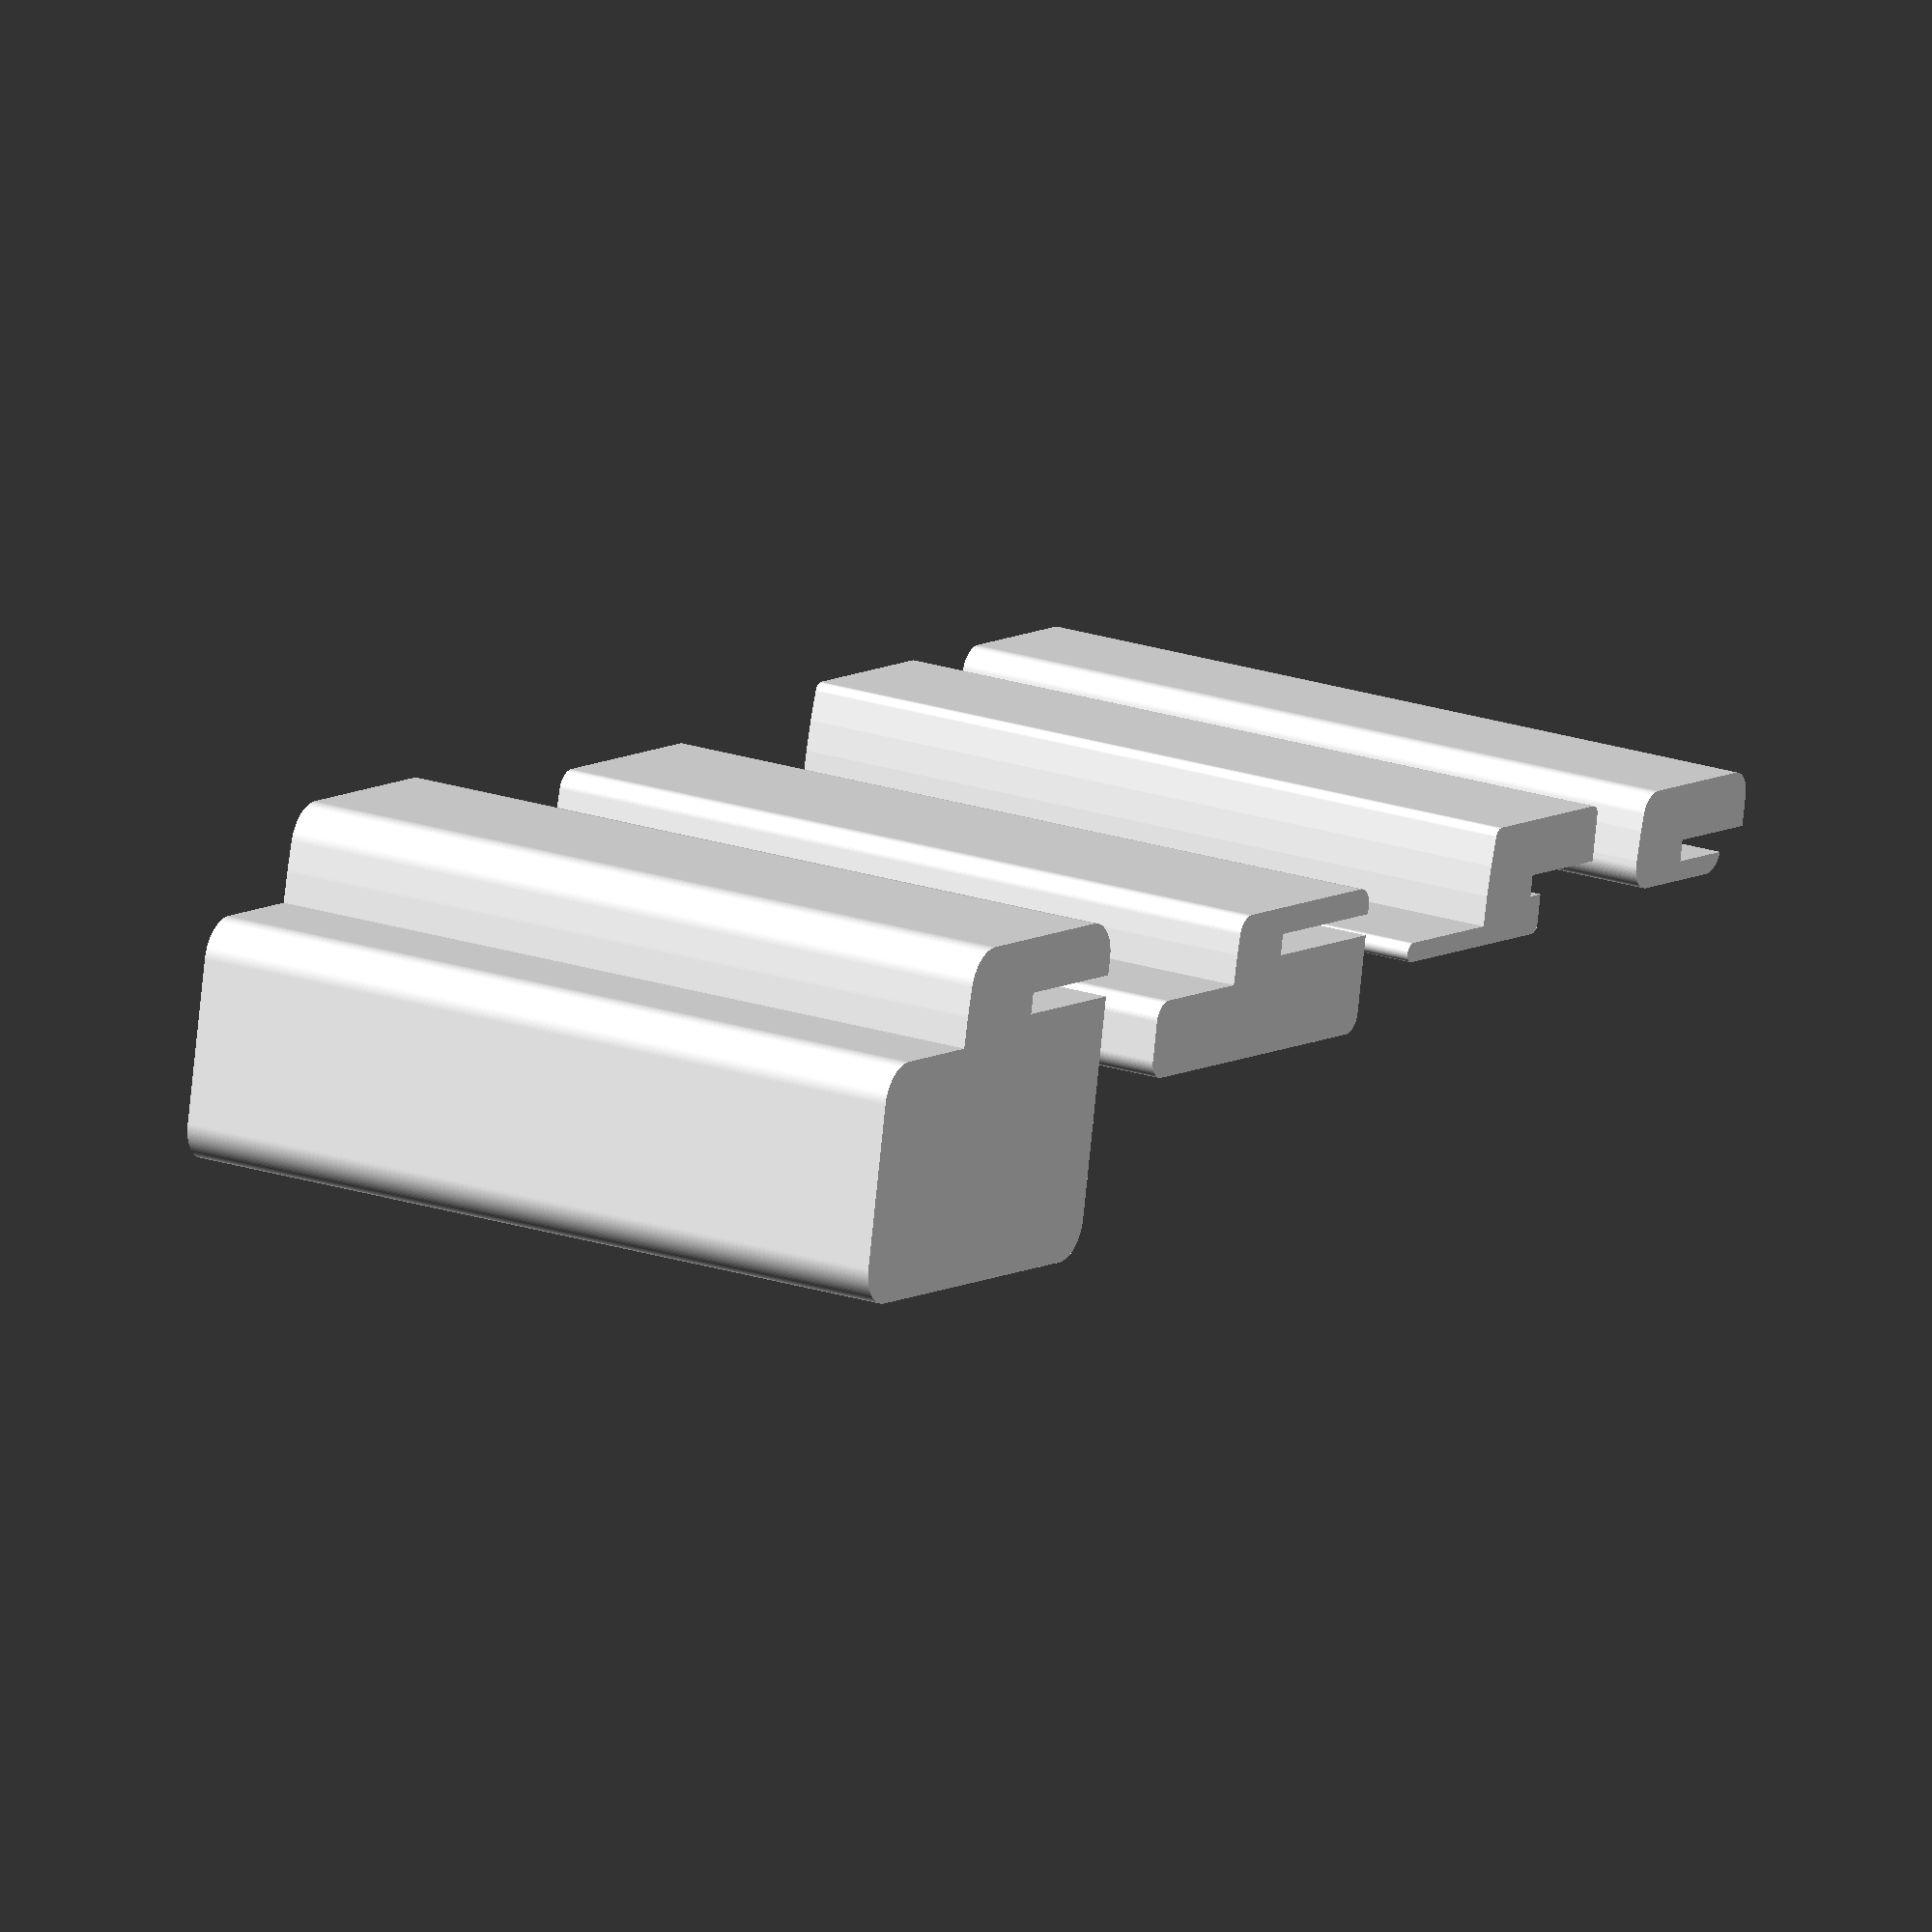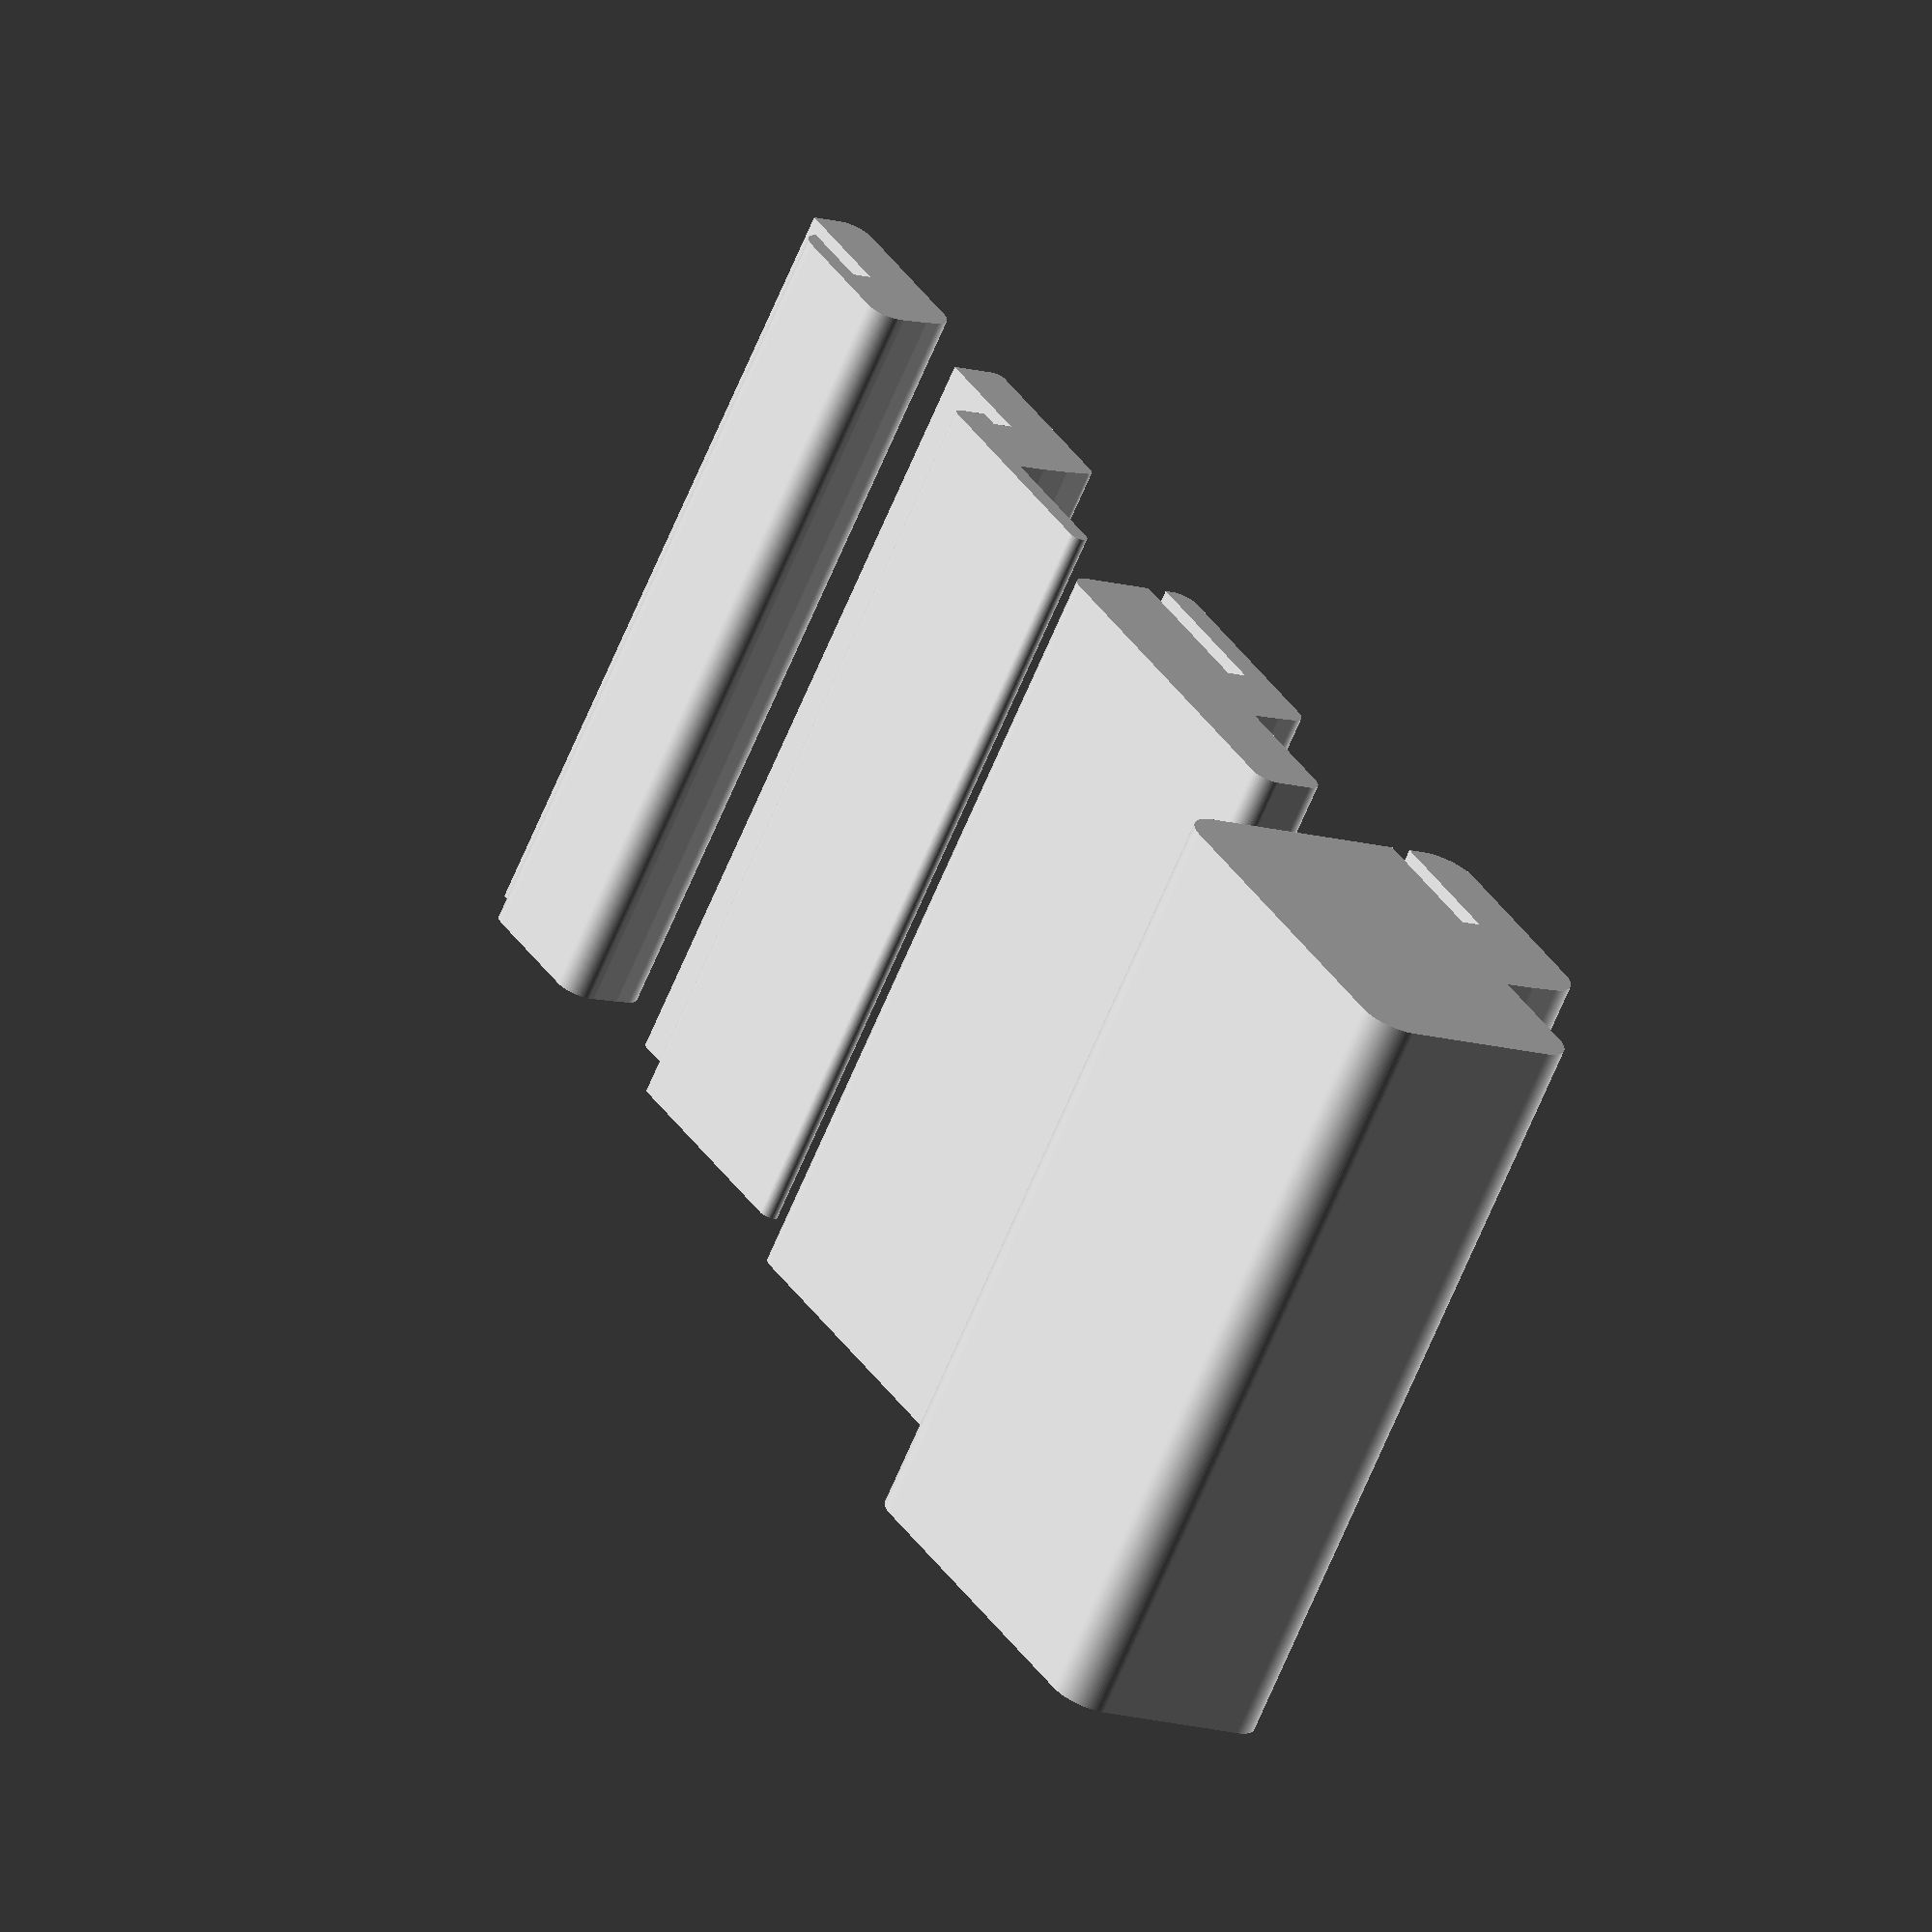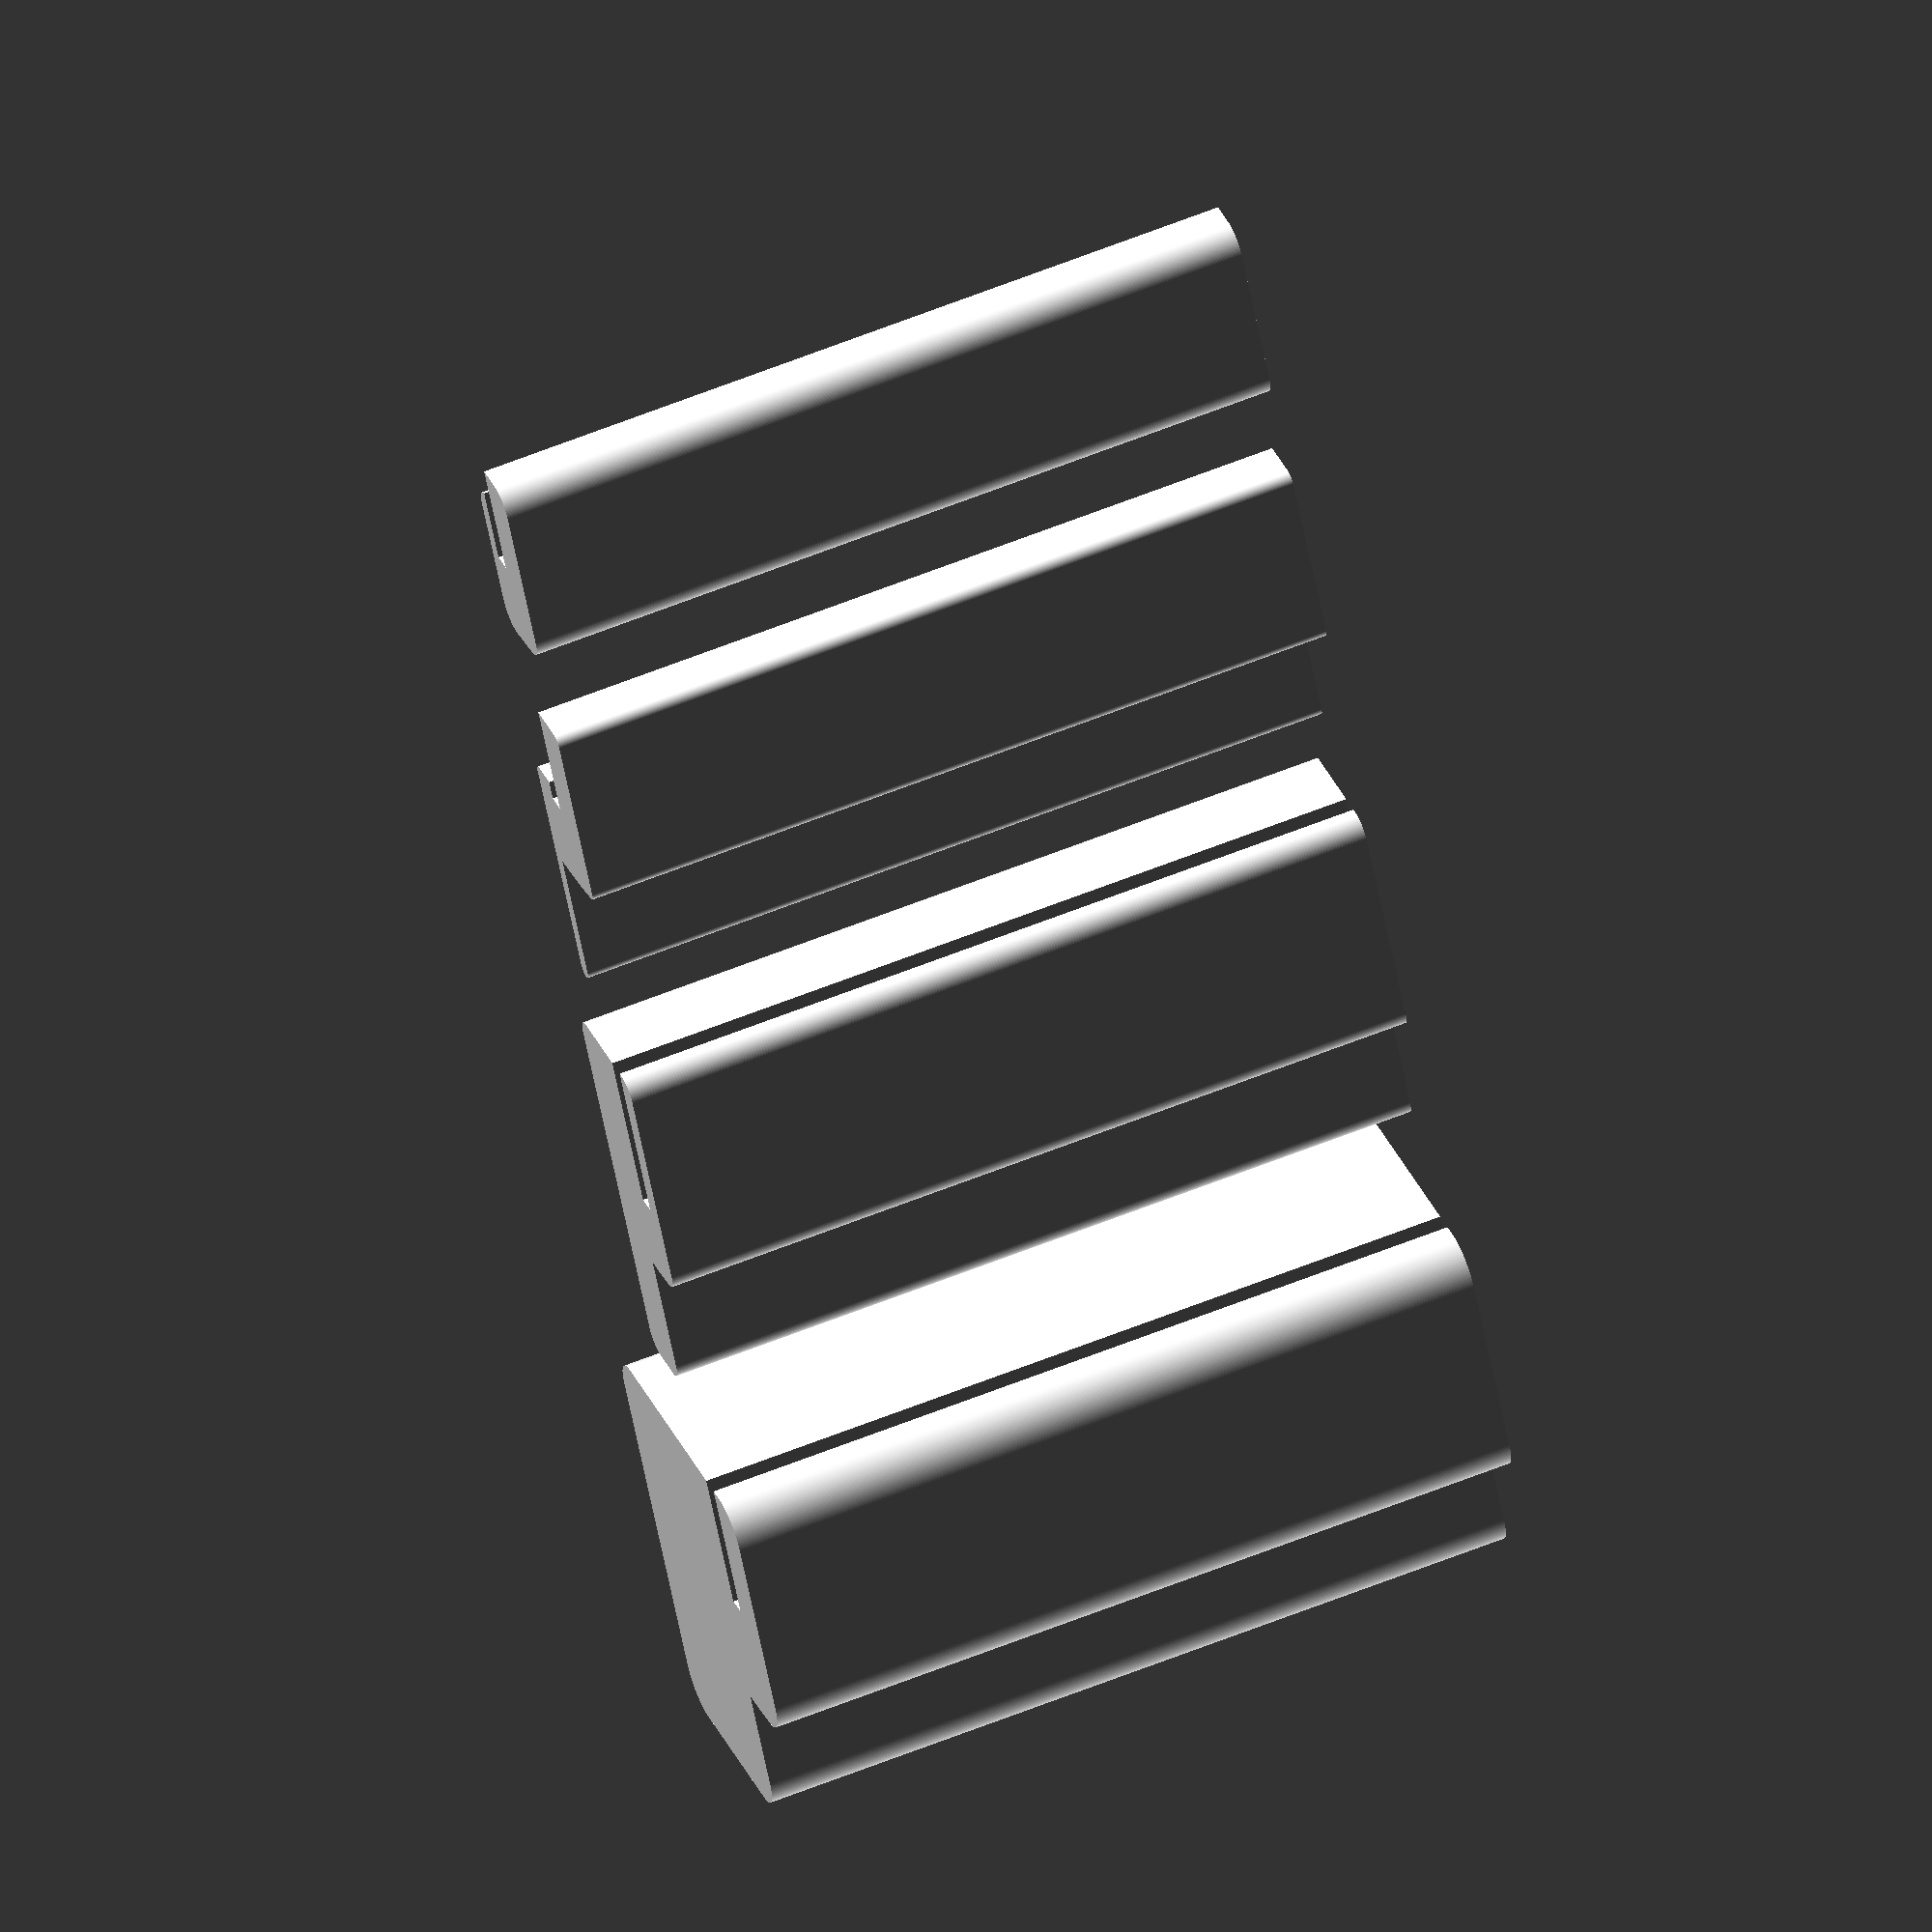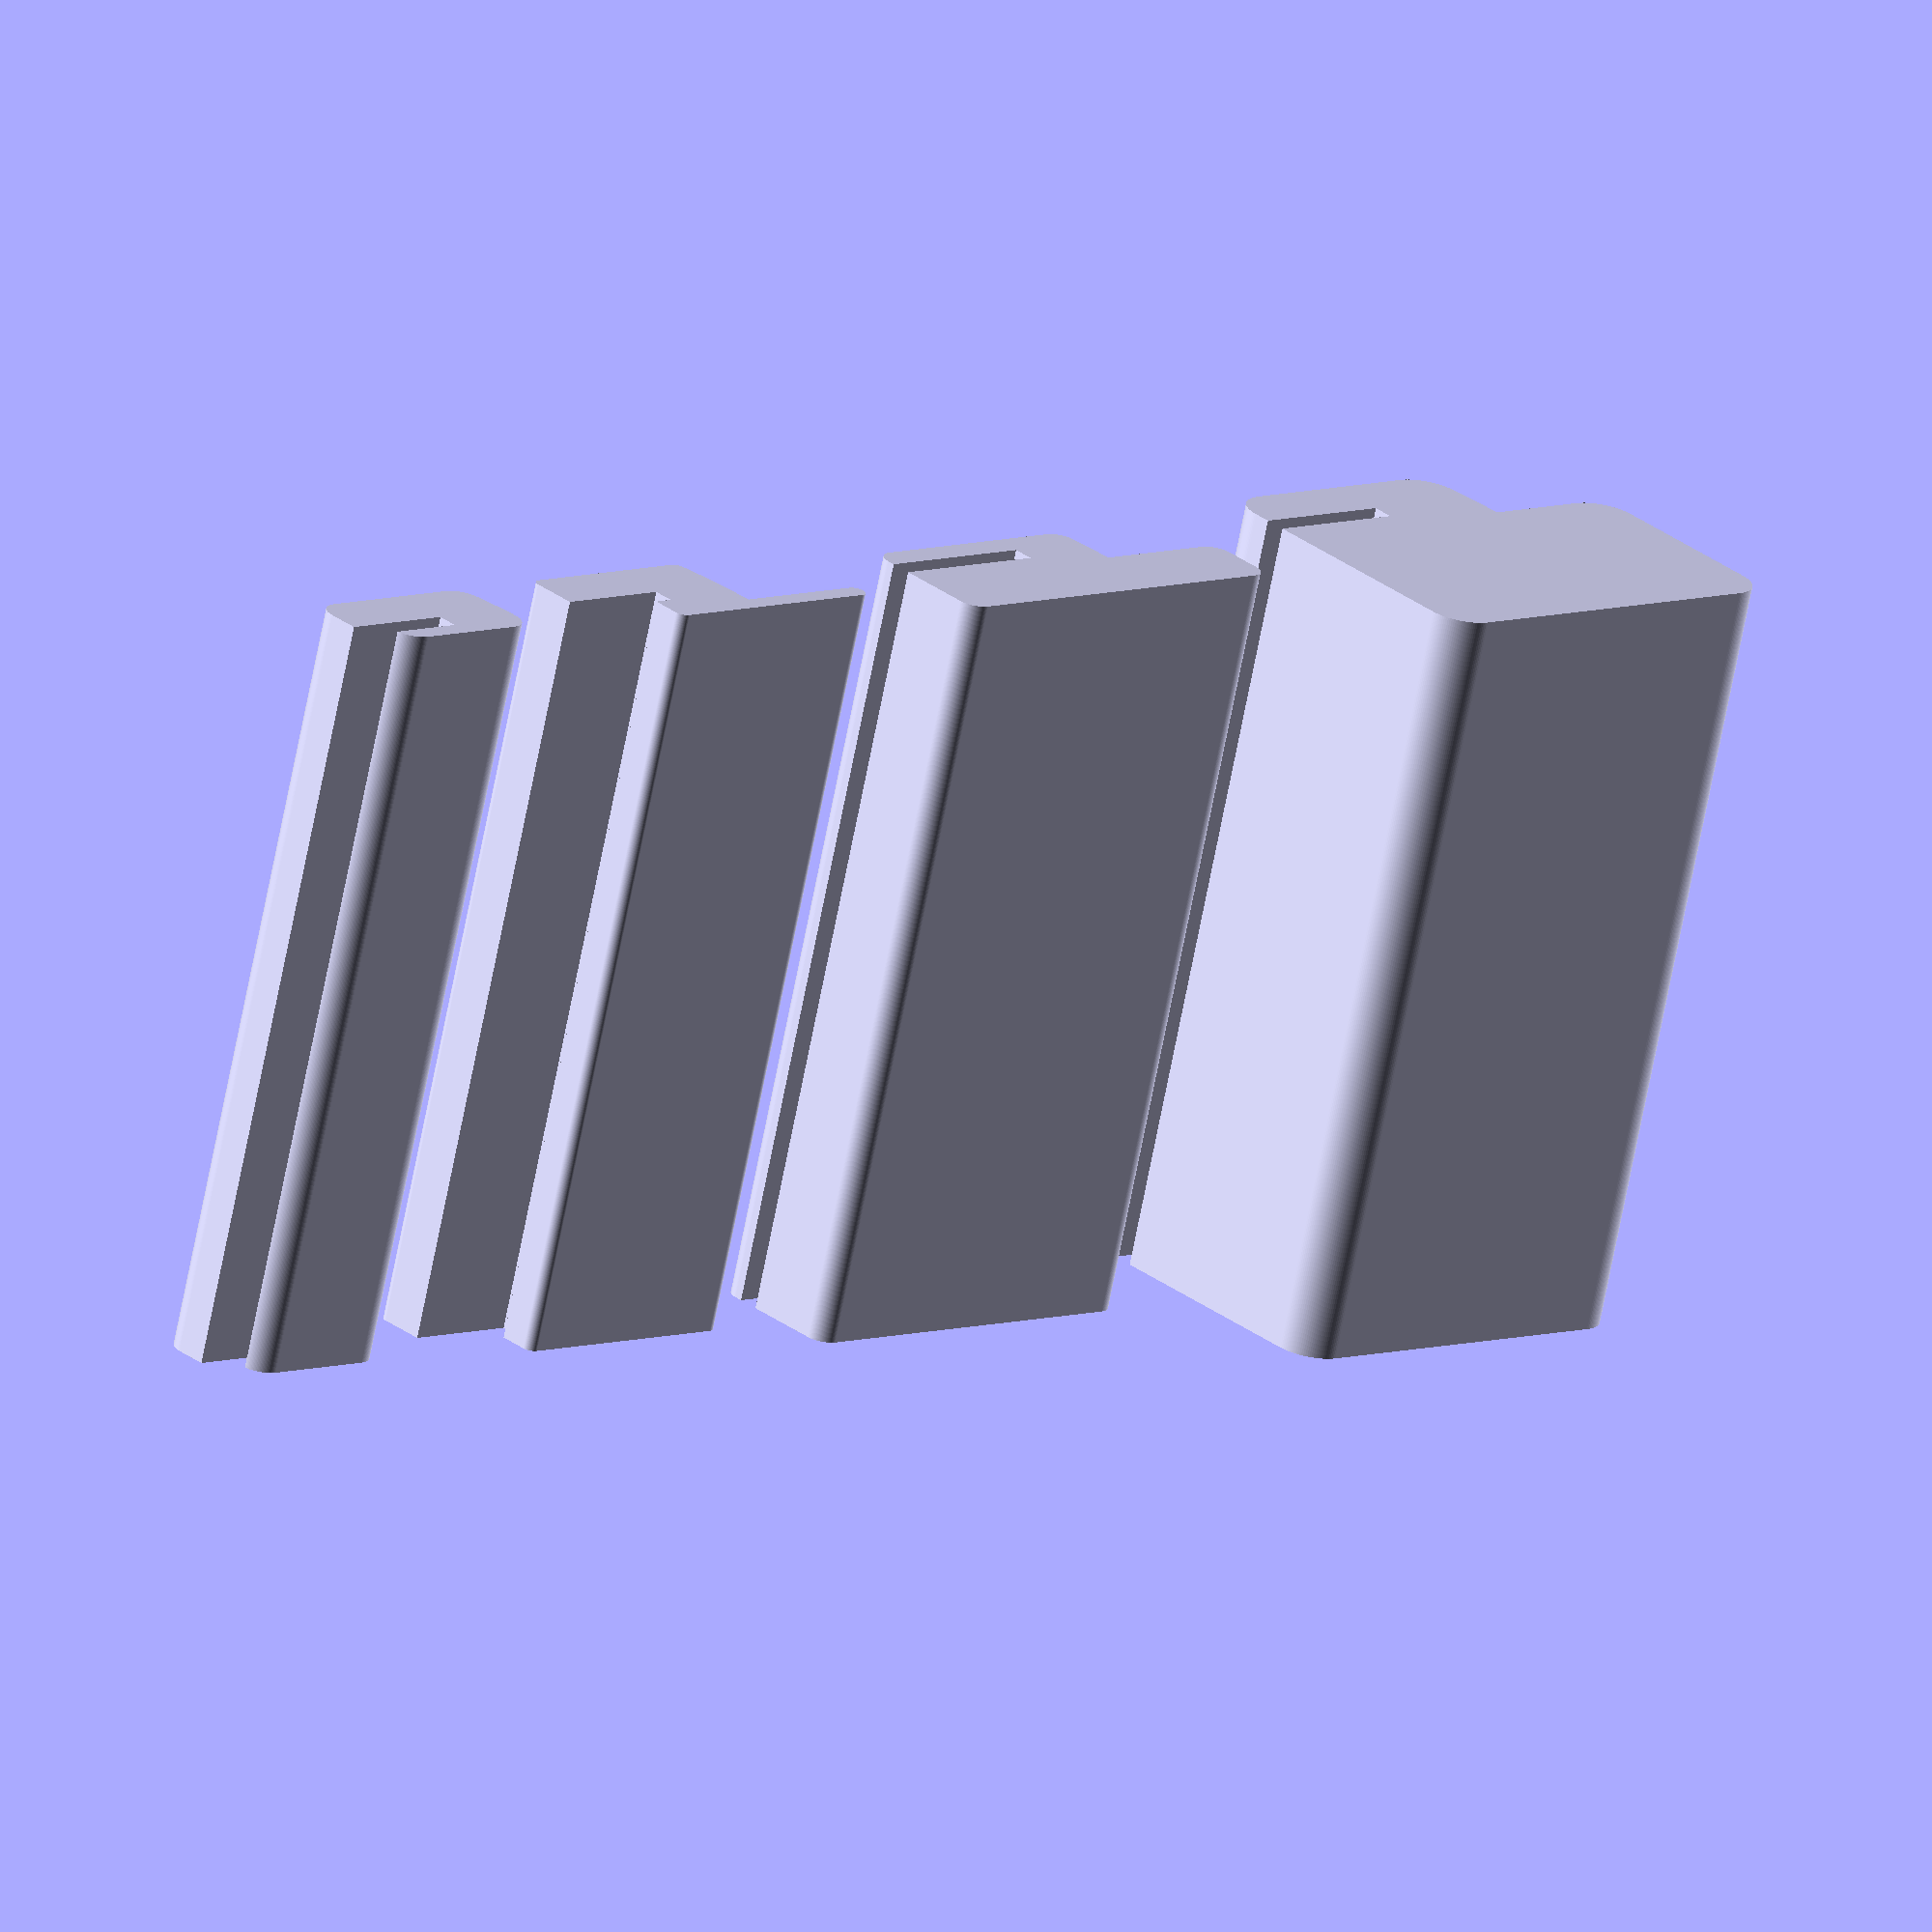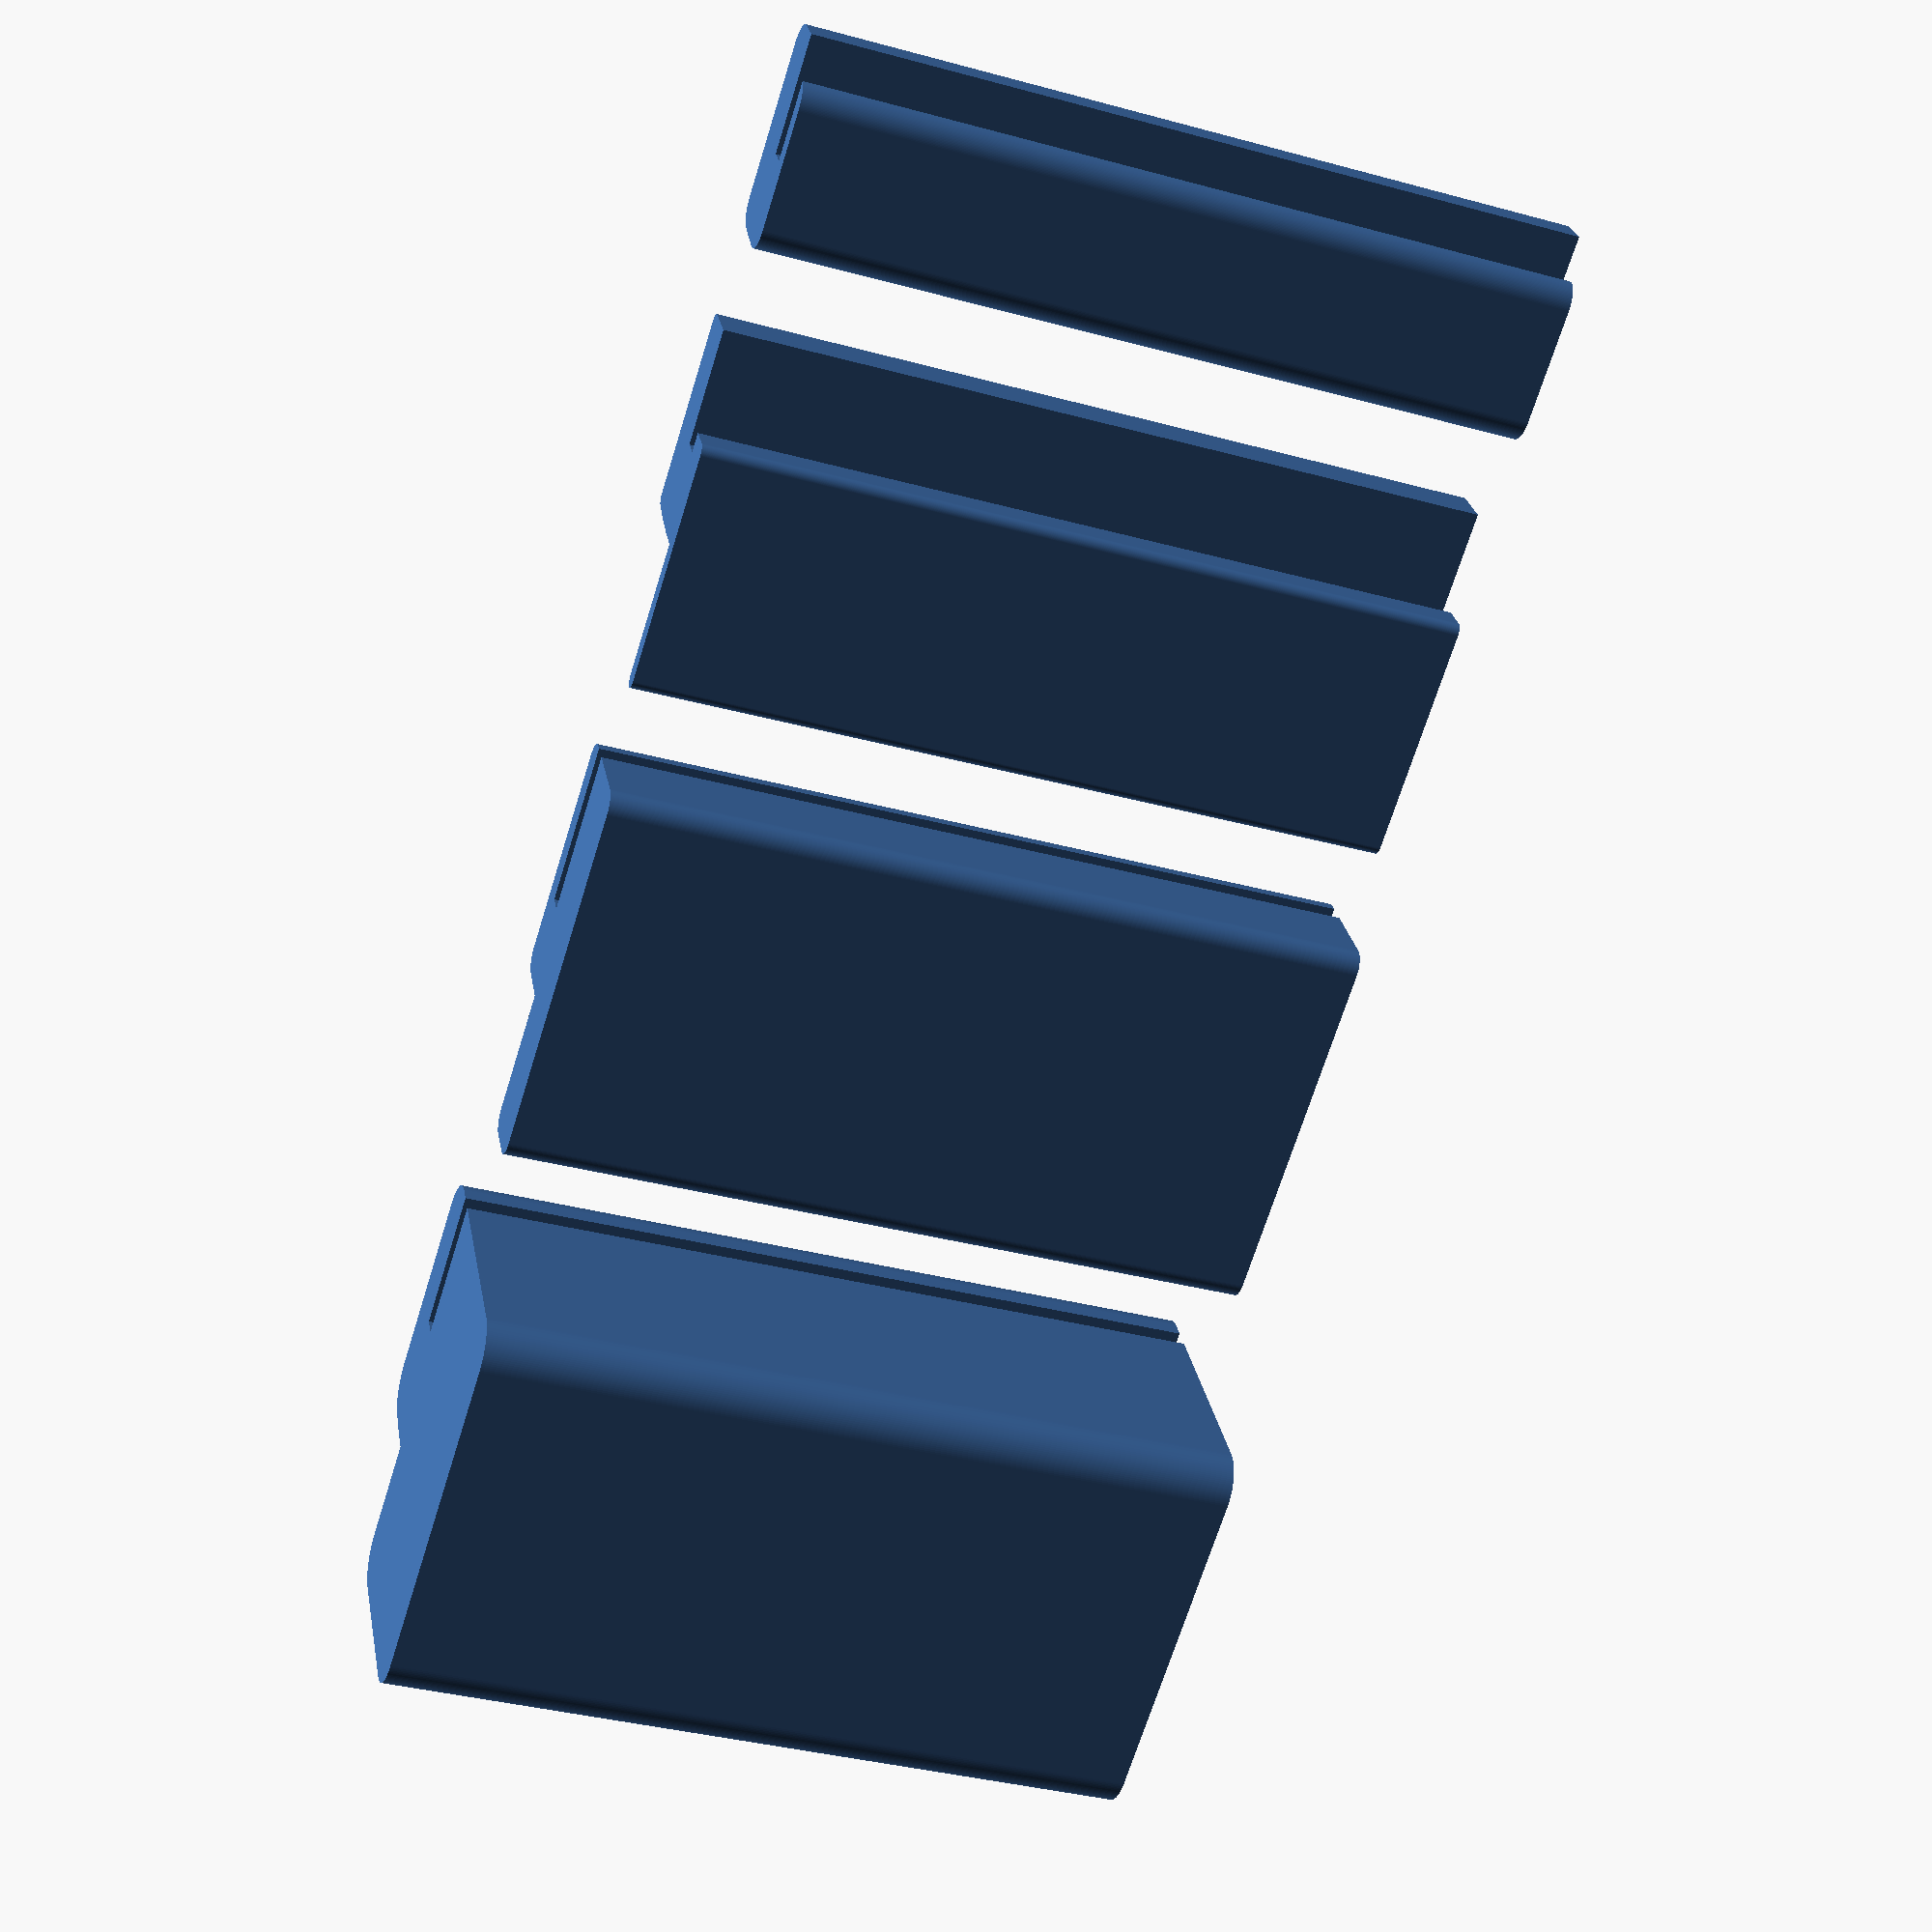
<openscad>
module anchor(
    width=80,
    height_above_surface=20, 
    rotate_radius=9,
    front_extension_depth=15,
    back_extension_depth=17,
    back_extension_under=12,
    back_plate_sink=2,
    back_plate_height=2.2,
    back_plate_depth=50,
    back_height_under=10,
    r=3) {
  linear_extrude(height=width) 
  difference() {
    union() {
      // 1/n pie
      offset(r=r) offset(r=-r)
      intersection() {
        translate([-back_plate_depth, 0])
          circle(back_plate_depth + rotate_radius);
        translate([-back_extension_depth, height_above_surface]) mirror([0, 1, 0])
        square([rotate_radius + back_extension_depth, back_height_under + height_above_surface]);
      }
      // top
      if(height_above_surface > 0) {
        rs = min(height_above_surface / 2 - 0.01, r);
        translate([rs - back_extension_depth, rs])
        offset(r=rs) {
          square([
              back_extension_depth + rotate_radius + front_extension_depth - 2 * rs, 
              height_above_surface - 2 * rs
            ]);
        }
      }

      // back bottom,  domanated by back_extension_under
      translate([r - back_extension_under, r - back_height_under])
        difference() {
          offset(r=r) {
            square([back_extension_under * 1.25 - 0 * r, back_height_under + r]);
          }
          translate([- 2 * r - 0.125 * back_extension_under, back_height_under - r - back_plate_sink - back_plate_height / 2]) 
            square([back_extension_under * 1.5 + 4 * r, 2 * r + back_height_under]);
          translate([-r + back_extension_under, -r * 1.5]) 
            square([back_extension_under + 2 * r, back_height_under + 4 * r]);
        }
    }
    // plate insert
    translate([0, -back_plate_sink - back_plate_height])
      mirror([1, 0, 0])
    square([max(back_extension_depth, back_extension_under) + 10, back_plate_height]);
  }
}

translate([-80, 0, 0]) anchor(height_above_surface=0, r=2.5, back_extension_depth=8, $fn=120);
translate([-50, 0, 0]) anchor(height_above_surface=2, r=1, back_extension_depth=2, $fn=120);
anchor(height_above_surface=8, r=2, back_extension_under=7, back_height_under= 7, $fn=120);
translate([50, 0, 0]) anchor(height_above_surface=25, r=4, rotate_radius=13, back_extension_under=15, back_extension_depth=15, $fn=120);


</openscad>
<views>
elev=159.0 azim=11.3 roll=239.1 proj=o view=solid
elev=248.4 azim=300.9 roll=23.0 proj=o view=wireframe
elev=118.6 azim=298.7 roll=292.3 proj=o view=solid
elev=71.0 azim=222.3 roll=168.9 proj=o view=solid
elev=35.2 azim=149.5 roll=70.0 proj=p view=solid
</views>
